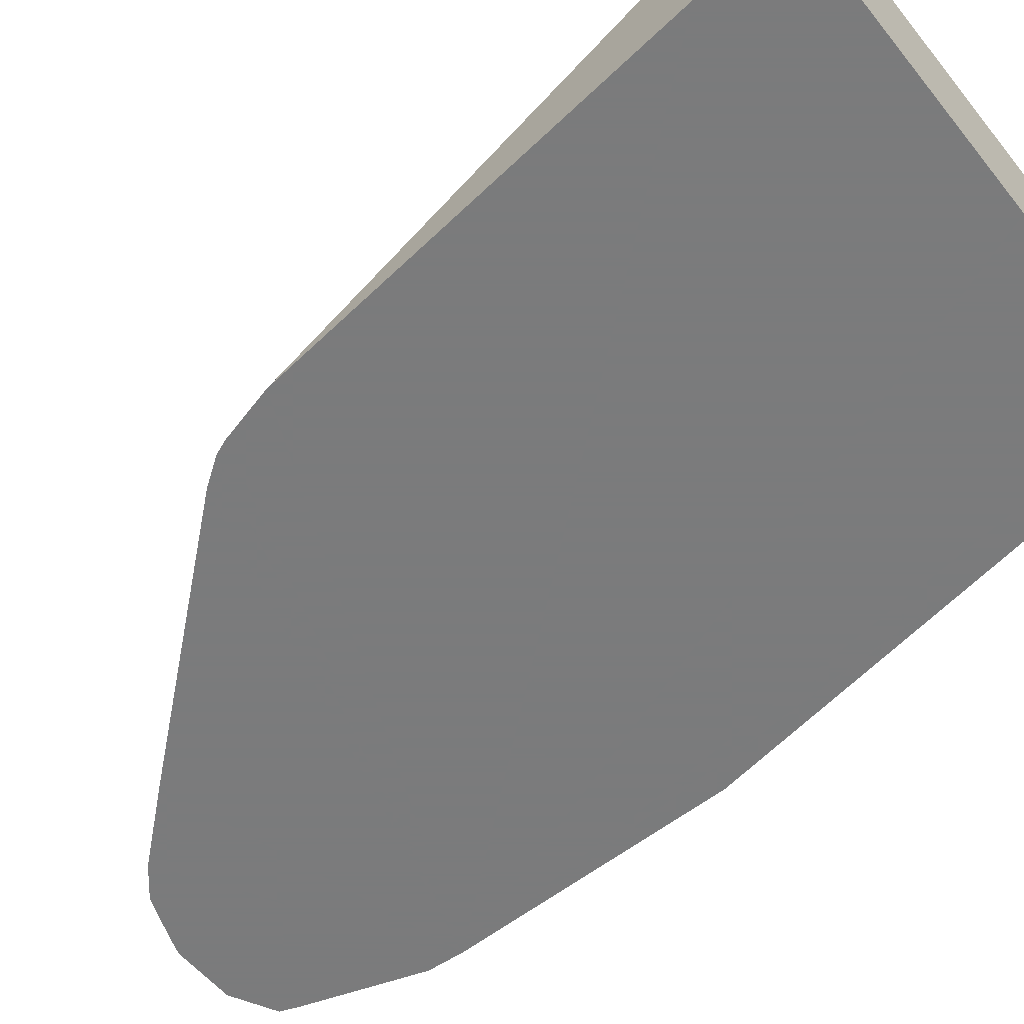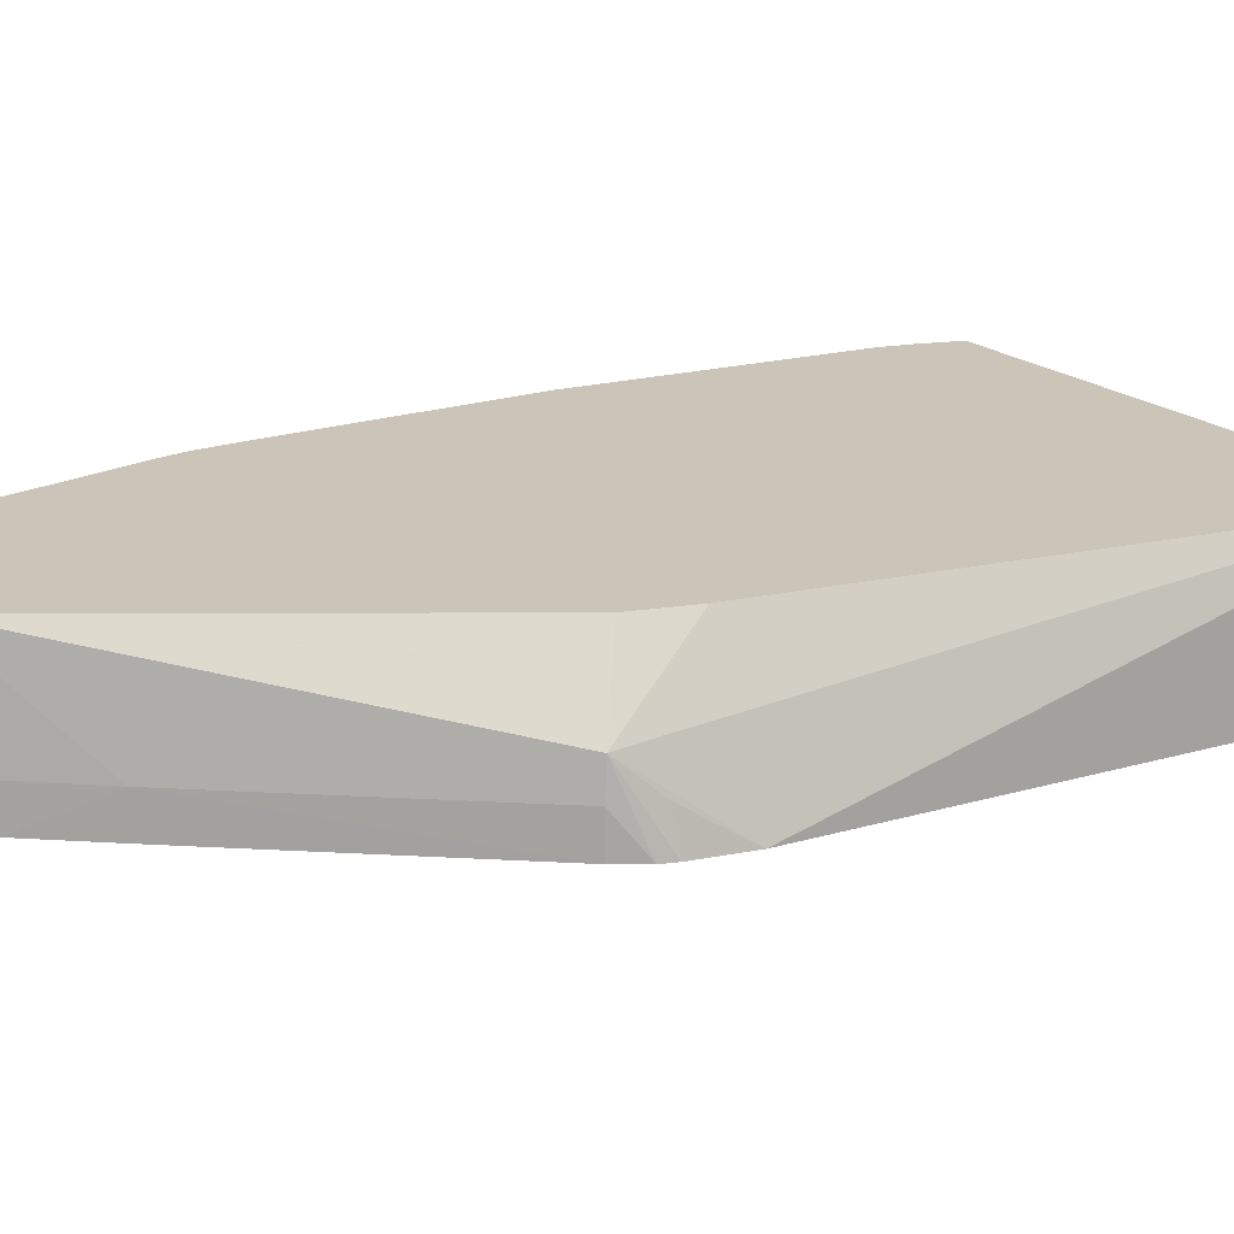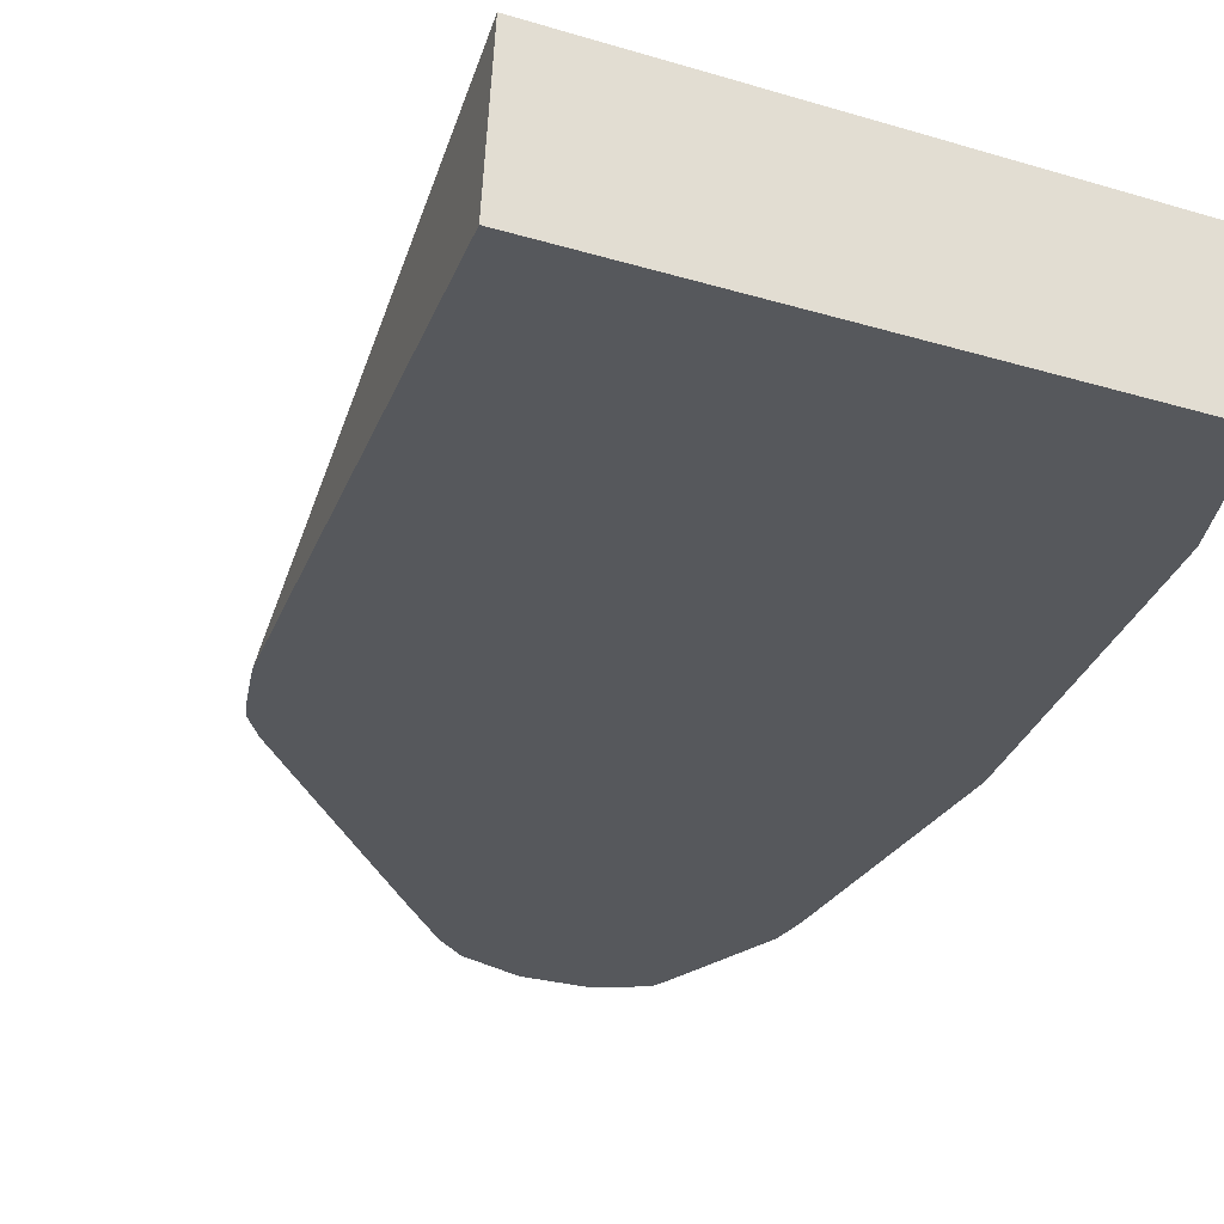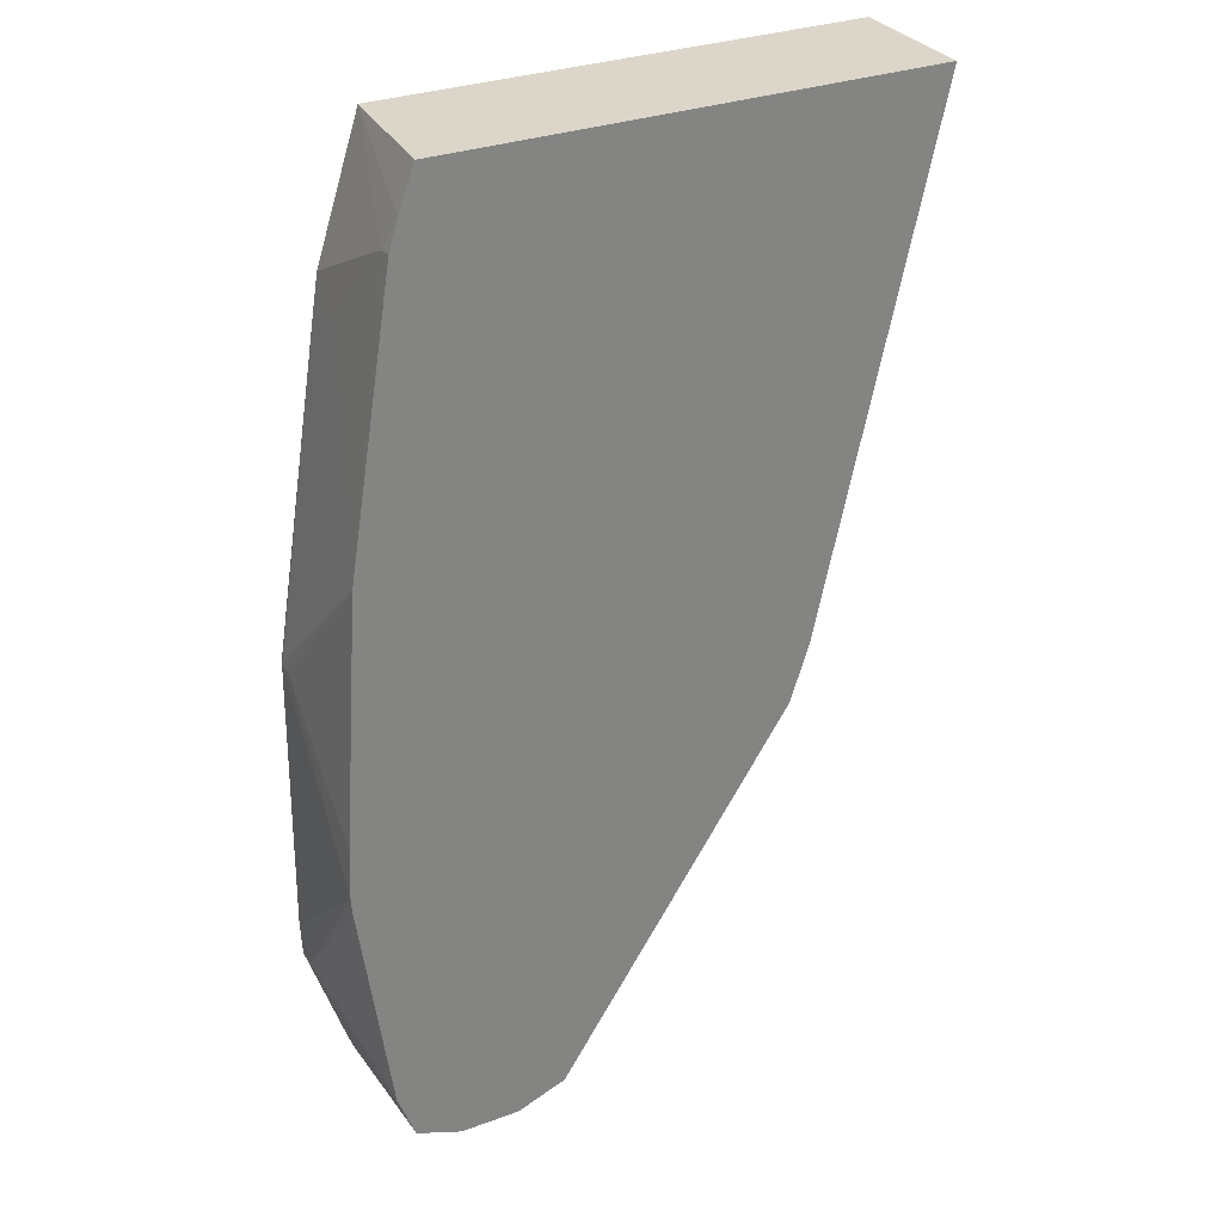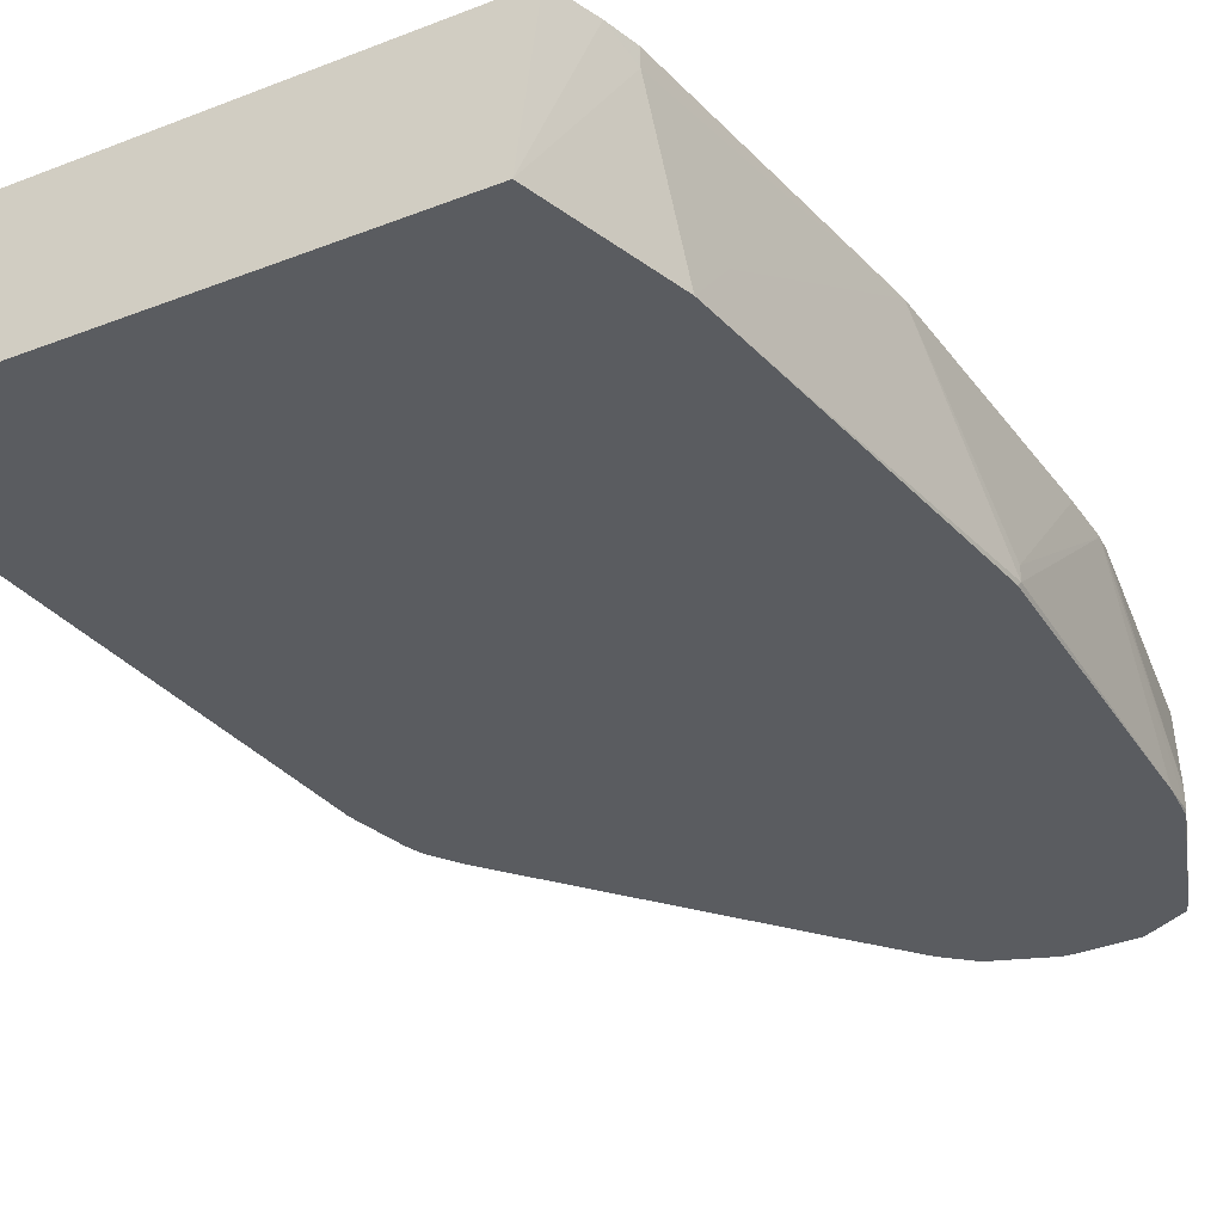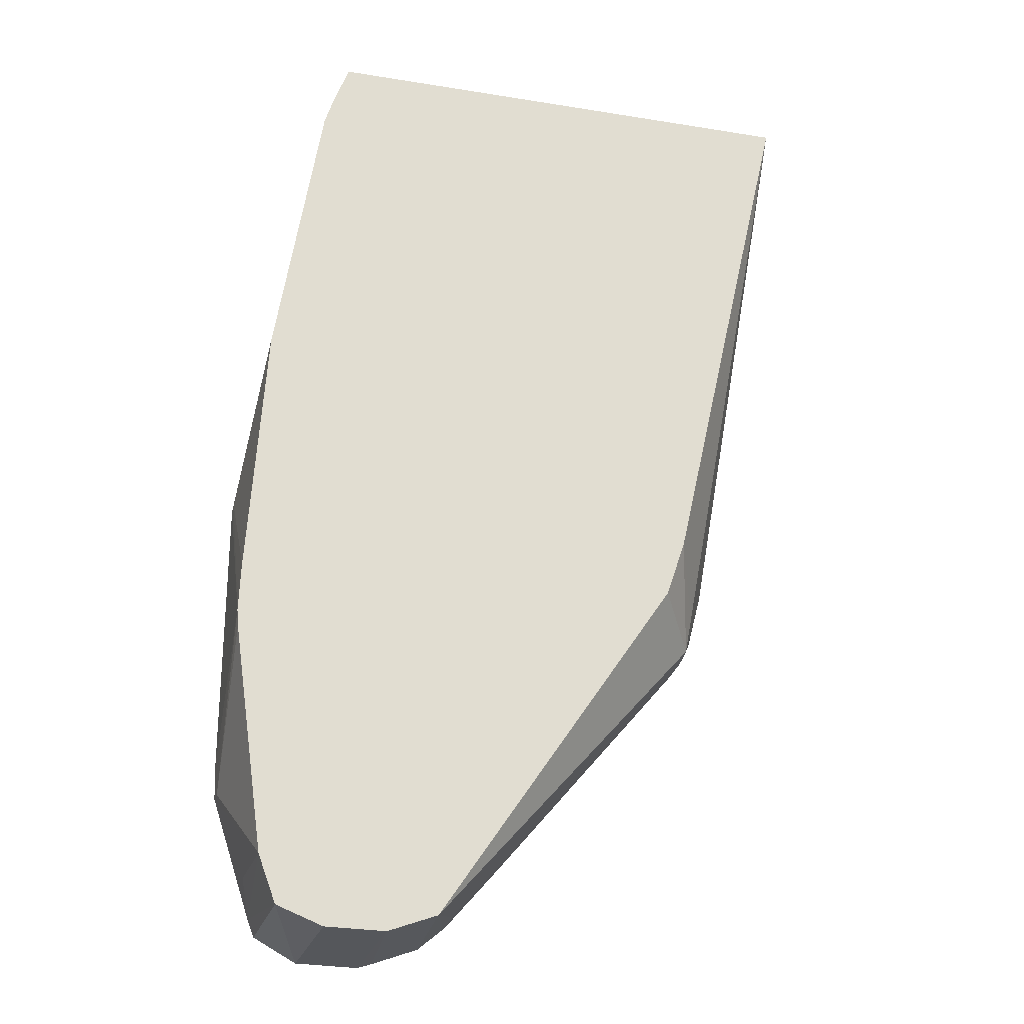
<metadata>
{"format":"obj","ext":"obj","renderer":"f3d","projection":"perspective","resolution":1024,"background":"white","views":[{"elev":-58.4,"azim":128.3,"up":"+Z"},{"elev":20.3,"azim":55.3,"up":"+Z"},{"elev":-27.9,"azim":155.3,"up":"+Z"},{"elev":29.9,"azim":-29.3,"up":"+Y"},{"elev":-34.4,"azim":-152.5,"up":"+Z"},{"elev":-23.4,"azim":-15.2,"up":"+Y"}]}
</metadata>
<code>
v -0.01428 0.008366 -0.008932
v -0.01423 0.006725 -0.01086
v -0.01421 0.006265 -0.01083
v -0.01421 0.006265 -0.01058
v -0.01426 0.008136 -0.008932
v -0.01425 0.009028 -0.008932
v -0.01421 0.01058 -0.01062
v -0.01421 0.01058 -0.0108
v -0.01419 0.006234 -0.01086
v -0.01418 0.01062 -0.01086
v -0.01382 0.005082 -0.01086
v -0.01367 0.004642 -0.01086
v -0.01383 0.005082 -0.01034
v -0.01383 0.005082 -0.008932
v -0.01423 0.00788 -0.008932
v -0.01402 0.01247 -0.008932
v -0.0135 0.01492 -0.01086
v -0.01377 0.004903 -0.008932
v -0.01358 0.004402 -0.01086
v -0.01359 0.004439 -0.008932
v -0.01339 0.01627 -0.008932
v -0.01339 0.01625 -0.009146
v -0.01353 0.01499 -0.0103
v -0.01342 0.01542 -0.01086
v -0.01299 0.004082 -0.01086
v -0.01314 0.004261 -0.008932
v -0.01327 0.01666 -0.008932
v -0.01282 0.01723 -0.01086
v -0.01214 0.004063 -0.01086
v -0.01296 0.004193 -0.008932
v -0.01305 0.01723 -0.008932
v -0.006151 0.01723 -0.01086
v -0.01195 0.004125 -0.01086
v -0.01214 0.004176 -0.008932
v -0.006255 0.01723 -0.008932
v -0.006978 0.009942 -0.01086
v -0.01131 0.004355 -0.01086
v -0.01146 0.004422 -0.008932
v -0.007907 0.01001 -0.008932
v -0.007505 0.009187 -0.009835
v -0.007577 0.008719 -0.009893
v -0.00732 0.009187 -0.01034
v -0.007173 0.009199 -0.01086
v -0.01093 0.004666 -0.01086
v -0.01094 0.004718 -0.01034
v -0.01017 0.005585 -0.01034
v -0.008173 0.009222 -0.008932
v -0.007531 0.008664 -0.01034
v -0.007253 0.009 -0.01086
v -0.01091 0.004693 -0.01086
v -0.01092 0.00468 -0.01084
v -0.01015 0.005561 -0.01086
v -0.007502 0.008642 -0.01086
f 1 2 3
f 1 3 4
f 1 4 5
f 1 5 15
f 1 15 14
f 1 14 18
f 1 18 20
f 1 20 26
f 1 26 30
f 1 30 34
f 1 34 38
f 1 38 47
f 1 47 39
f 1 39 35
f 1 35 31
f 1 31 27
f 1 27 21
f 1 21 16
f 1 16 6
f 1 6 7
f 1 7 8
f 1 8 2
f 2 9 3
f 2 8 10
f 2 10 17
f 2 17 24
f 2 24 28
f 2 28 32
f 2 32 36
f 2 36 43
f 2 43 49
f 2 49 53
f 2 53 52
f 2 52 50
f 2 50 44
f 2 44 37
f 2 37 33
f 2 33 29
f 2 29 25
f 2 25 19
f 2 19 12
f 2 12 11
f 2 11 9
f 3 9 11
f 3 11 12
f 3 12 13
f 3 13 14
f 3 14 4
f 4 14 15
f 4 15 5
f 6 16 7
f 7 16 8
f 8 16 17
f 8 17 10
f 12 18 14
f 12 14 13
f 12 19 20
f 12 20 18
f 16 21 22
f 16 22 23
f 16 23 17
f 17 23 24
f 19 25 20
f 20 25 26
f 21 27 22
f 22 27 28
f 22 28 24
f 22 24 23
f 25 29 30
f 25 30 26
f 27 31 28
f 28 31 35
f 28 35 32
f 29 33 34
f 29 34 30
f 32 35 36
f 33 37 38
f 33 38 34
f 35 39 40
f 35 40 36
f 36 40 41
f 36 41 42
f 36 42 43
f 37 44 38
f 38 44 45
f 38 45 46
f 38 46 41
f 38 41 47
f 39 47 41
f 39 41 40
f 41 48 49
f 41 49 43
f 41 43 42
f 41 46 48
f 44 50 51
f 44 51 45
f 45 51 50
f 45 50 46
f 46 50 52
f 46 52 53
f 46 53 48
f 48 53 49

</code>
